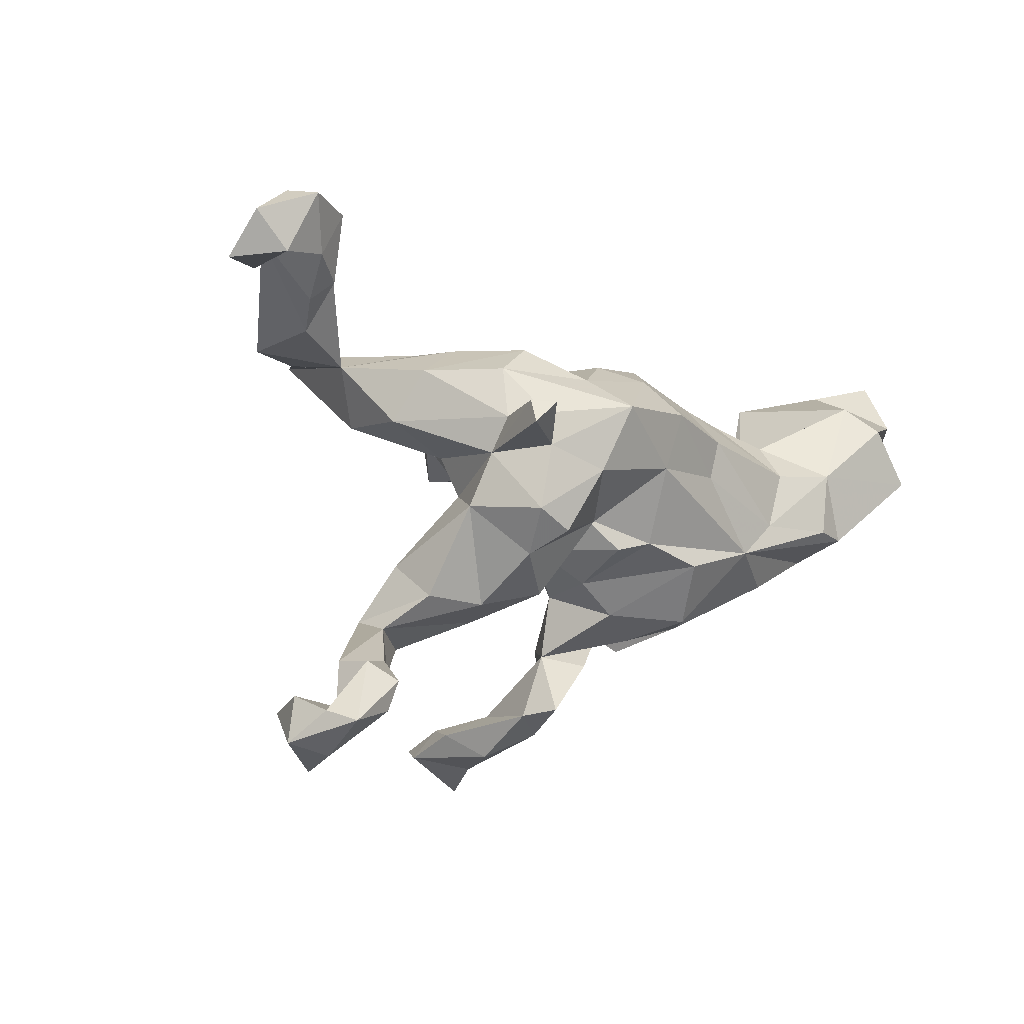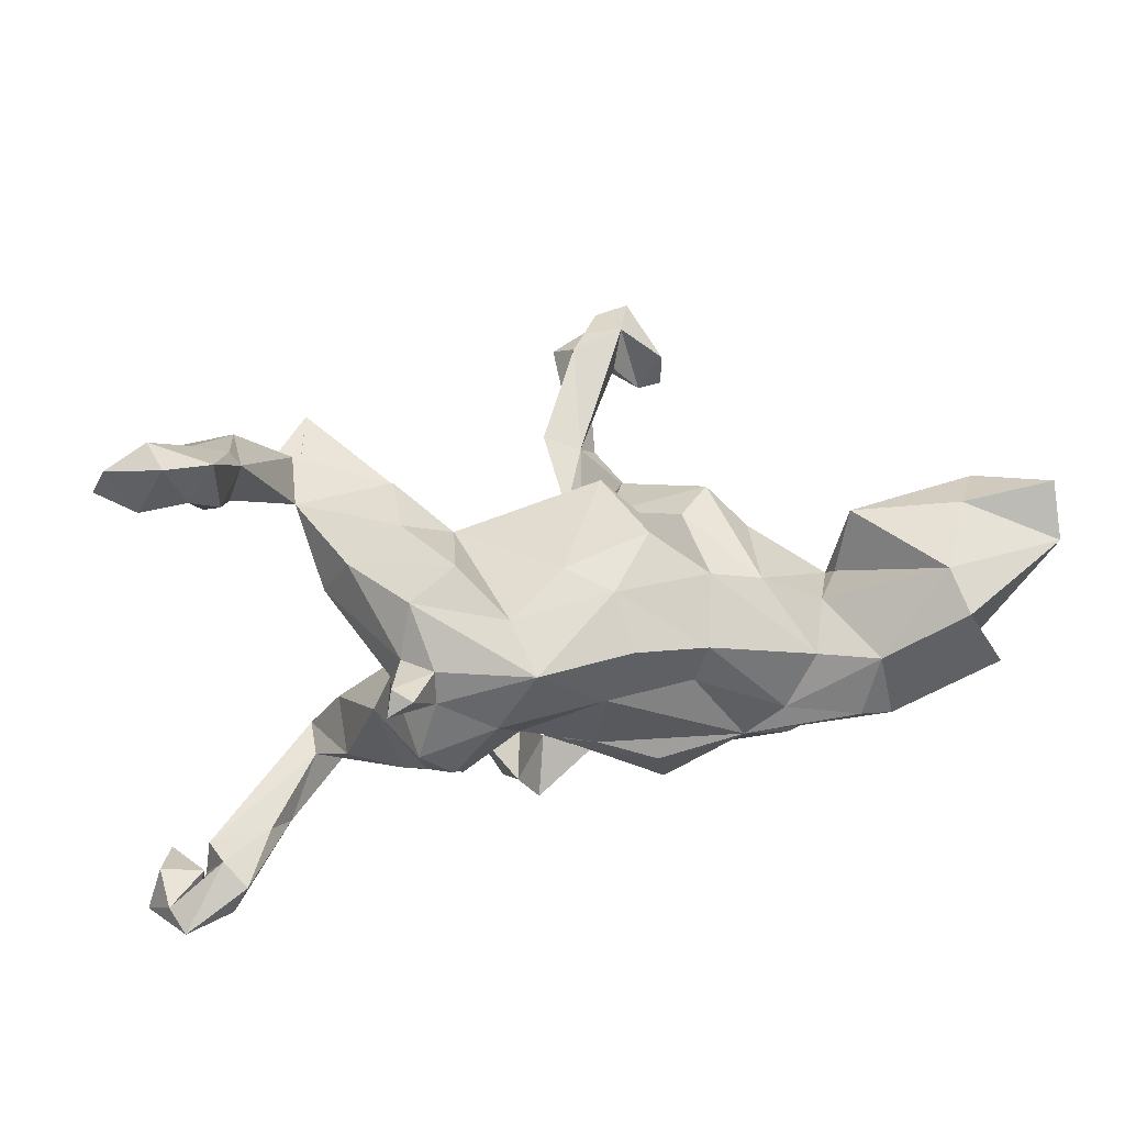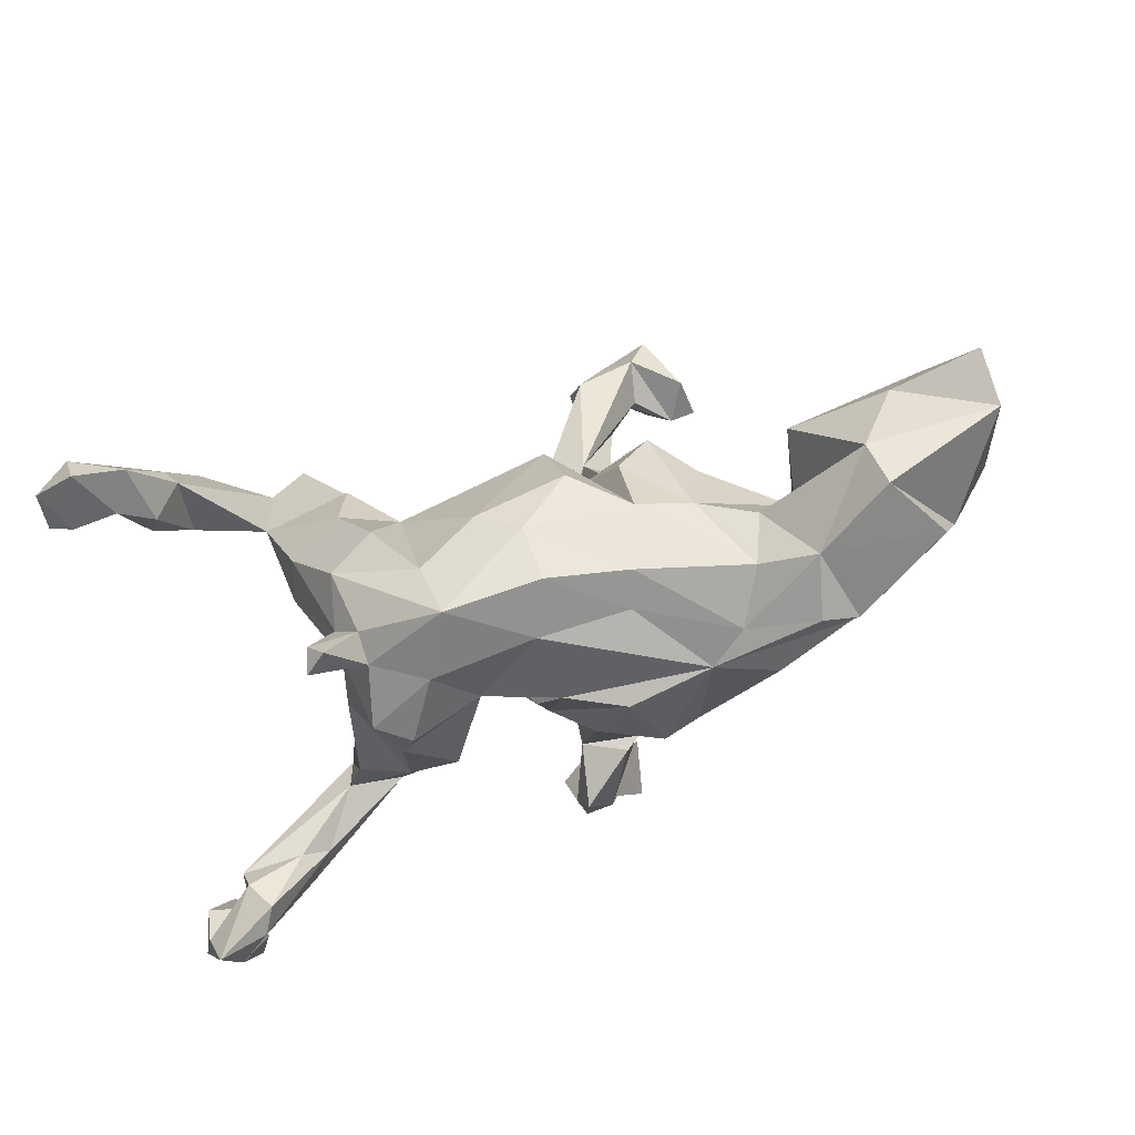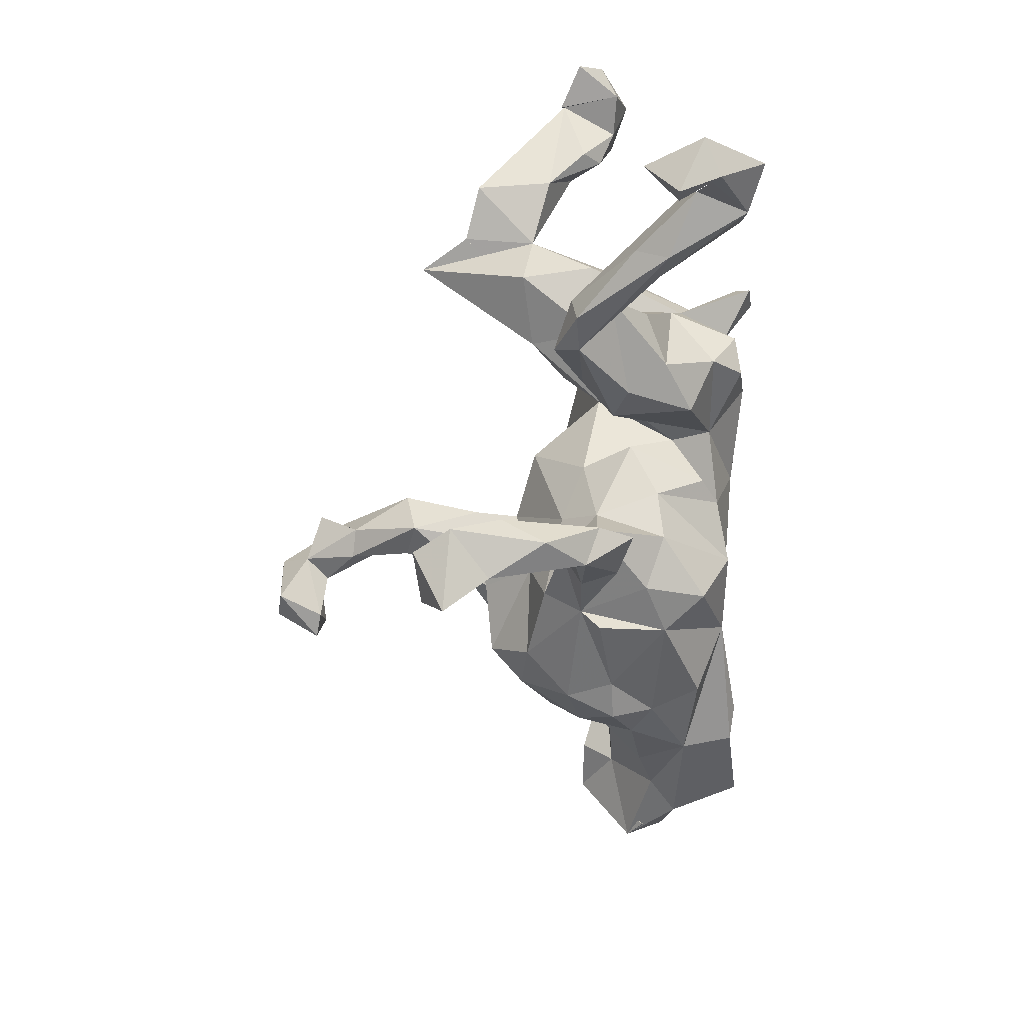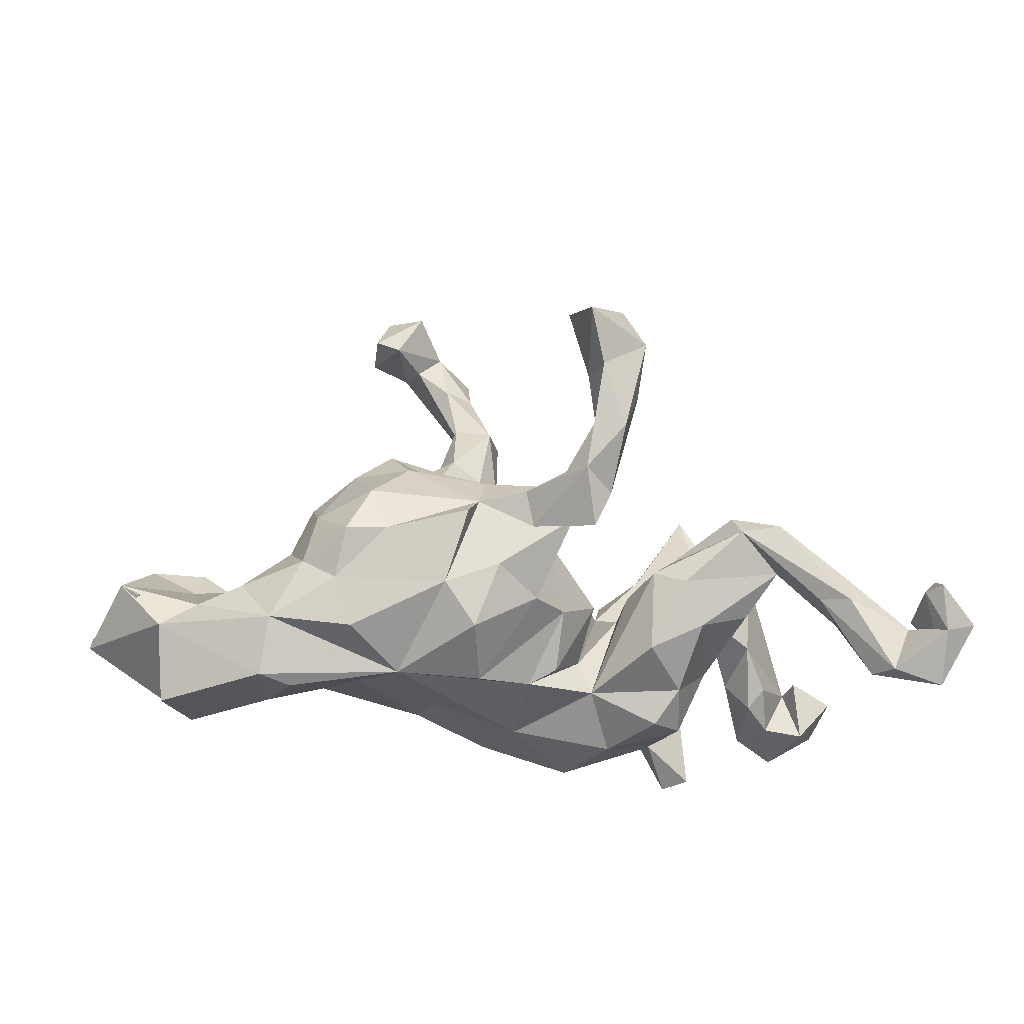
<metadata>
{"format":"obj","ext":"obj","renderer":"f3d","projection":"perspective","resolution":1024,"background":"white","views":[{"elev":2.2,"azim":137.7,"up":"+Y"},{"elev":42.7,"azim":168.0,"up":"+Y"},{"elev":-64.7,"azim":-160.0,"up":"+Z"},{"elev":-67.8,"azim":92.0,"up":"+Y"},{"elev":-29.6,"azim":-9.9,"up":"+Z"}]}
</metadata>
<code>
v 0.749 0.4935 -0.03585
v 0.6816 0.4546 0.04387
v 0.7715 0.4157 0.01174
v 0.7064 0.4248 -0.06192
v 0.6292 0.4241 -0.05364
v 0.6606 0.5217 -0.08526
v 0.6781 0.5286 -0.02356
v 0.5839 0.4912 -0.05165
v 0.6924 0.4032 0.05045
v 0.6107 0.4716 0.02328
v 0.6079 0.353 0.008175
v 0.5808 0.3806 -0.02415
v 0.5552 0.4319 0.04543
v 0.563 0.3031 0.07966
v 0.756 -0.3092 -0.2275
v 0.7923 -0.3637 -0.1744
v 0.5397 0.4096 0.03542
v 0.763 -0.2929 -0.153
v 0.5663 0.2705 0.2197
v 0.7345 -0.3221 -0.2795
v 0.6901 -0.3146 -0.1532
v 0.656 -0.24 -0.2055
v 0.3742 0.1469 -0.3027
v 0.6499 -0.3179 -0.2511
v 0.3328 0.1789 -0.309
v 0.7304 -0.3879 -0.1999
v 0.5413 0.3612 0.1737
v 0.715 -0.3597 -0.1861
v 0.4477 0.2634 0.2139
v 0.4305 0.1469 0.004097
v 0.3933 0.236 -0.03617
v 0.622 -0.2723 -0.2438
v 0.4568 0.243 0.1174
v 0.3344 0.1553 -0.1887
v 0.7395 -0.3314 -0.07352
v 0.3623 0.1827 -0.277
v 0.6869 -0.3085 -0.1643
v 0.3487 0.09295 -0.1633
v 0.6932 -0.3931 -0.1283
v 0.7165 -0.4237 -0.1277
v 0.6747 -0.2432 -0.155
v 0.2295 0.2729 -0.1162
v 0.3108 0.2387 -0.1499
v 0.4696 0.2478 0.2486
v 0.287 0.162 -0.234
v 0.2893 0.1075 -0.2507
v 0.3787 0.001272 -0.1399
v 0.1334 0.1733 -0.29
v 0.2941 0.2669 0.109
v 0.2088 0.2175 0.02384
v 0.4711 -0.2065 0.05161
v 0.3234 0.000418 -0.2607
v 0.4099 0.2452 0.3374
v 0.5681 -0.2516 -0.1396
v 0.4195 0.1344 0.1378
v 0.2988 0.272 -0.003055
v 0.3174 0.0134 -0.0392
v 0.4225 -0.108 0.008372
v 0.5309 -0.2806 -0.102
v 0.4244 -0.1535 -0.08569
v 0.473 -0.2129 -0.01899
v 0.3195 0.08095 0.005713
v 0.5757 -0.3206 -0.1162
v 0.5822 -0.2915 -0.0593
v 0.1589 0.2192 -0.2023
v 0.3066 -0.08059 -0.2134
v 0.2676 -0.04018 -0.2686
v 0.1972 0.06248 -0.282
v 0.2839 0.1329 0.1241
v 0.2053 0.1513 0.06404
v 0.05809 0.245 -0.1274
v 0.1804 0.0716 -0.002269
v 0.4622 -0.2862 0.0444
v -0.03083 0.158 -0.2537
v 0.1874 0.1162 -0.02529
v 0.3866 -0.226 0.08539
v 0.1477 -0.02945 -0.2091
v 0.334 -0.1727 -0.1188
v 0.01452 0.06318 -0.2586
v 0.238 -0.1563 -0.1649
v 0.204 -0.01583 -0.04582
v 0.2956 -0.2103 -0.04723
v 0.3957 -0.2594 0.0412
v 0.1265 -0.01003 -0.1392
v 0.2888 -0.1263 0.03276
v 0.208 -0.09127 -0.03511
v 0.2411 -0.18 -0.02011
v -0.05425 0.2245 0.09343
v 0.07421 0.06722 0.1268
v 0.06907 -0.08363 -0.1919
v -0.1419 0.04304 -0.2221
v -0.01793 0.2183 -0.1711
v 0.09547 -0.06166 0.03404
v -0.09874 0.2388 -0.06594
v 0.1441 -0.08527 -0.05576
v 0.0225 0.1383 0.1219
v 0.01878 -0.07323 -0.2202
v -0.1934 0.1692 -0.1109
v 0.04601 -0.1828 0.01434
v -0.08205 -0.1179 -0.2377
v 0.07178 -0.149 -0.1021
v -0.2329 -0.1004 -0.2278
v -0.1763 0.1904 0.01828
v -0.1164 0.1158 0.2001
v 0.00879 -0.2102 -0.1094
v -0.0762 0.1354 0.1103
v -0.04104 0.03505 0.1661
v 0.06311 -0.2941 0.01732
v -0.02786 0.03152 0.2454
v -0.07562 0.07895 0.3473
v -0.01543 0.08903 0.3837
v 0.08391 -0.3855 -0.04438
v -0.1663 0.108 -0.2183
v -0.09127 -0.1145 0.1429
v -0.2316 0.1972 0.07137
v 0.1112 -0.4003 0.01593
v -0.3019 -0.05064 -0.2274
v 0.01855 -0.2913 0.08245
v 0.01524 -0.1232 0.0785
v -0.1088 -0.225 -0.1825
v 0.03089 -0.3882 0.05931
v -0.0697 -0.2661 -0.07271
v 0.08056 -0.4189 0.1532
v -0.3566 0.04256 -0.2062
v 0.05877 -0.4443 0.04237
v -0.1594 0.03023 0.2458
v -0.06761 -0.005252 0.2486
v -0.01491 -0.3143 -0.0175
v -0.2844 0.1358 -0.1043
v -0.2971 0.1291 0.03424
v -0.04593 0.00513 0.3681
v -0.11 -0.2716 0.05007
v -0.1669 -0.2454 -0.1077
v 0.1536 -0.4508 0.1882
v -0.07094 0.1379 0.5636
v -0.1114 0.0324 0.3871
v -0.03061 -0.3243 0.04861
v -0.1228 -0.02001 0.2819
v -0.1347 0.1578 0.583
v -0.1017 0.1661 0.527
v -0.07623 0.07788 0.4908
v 0.1128 -0.4543 0.2656
v -0.2402 0.08088 0.1691
v -0.09243 -0.224 0.1165
v 0.1222 -0.487 0.1111
v -0.133 -0.2982 0.01616
v 0.1605 -0.5033 0.2751
v -0.1401 0.08749 0.593
v -0.3297 0.01499 0.1054
v -0.1273 0.06118 0.4981
v -0.272 0.01026 0.2061
v 0.07548 -0.5269 0.2117
v -0.383 0.09392 -0.1316
v -0.4388 0.05465 -0.03032
v -0.5805 0.1722 -0.182
v -0.1482 -0.05516 0.2303
v -0.2315 -0.02412 0.2113
v 0.1188 -0.5034 0.3414
v -0.4276 -0.06602 -0.2554
v -0.4588 0.04061 -0.2377
v -0.1842 0.08633 0.555
v -0.2772 -0.2433 -0.005239
v -0.17 0.1445 0.6487
v -0.2317 -0.1886 0.1532
v -0.3298 -0.172 -0.1744
v -0.2284 0.161 0.6445
v 0.05989 -0.466 0.2204
v -0.1898 0.019 0.6444
v -0.3632 -0.1851 -0.08467
v 0.04289 -0.584 0.2911
v -0.2022 0.1587 0.5782
v 0.02017 -0.4932 0.3317
v -0.2578 -0.1117 0.2225
v -0.4309 0.03098 -0.006942
v -0.3055 -0.2299 0.07838
v -0.476 -0.1325 -0.1496
v -0.3265 -0.1197 0.1669
v -0.2784 0.09127 0.5646
v -0.2357 0.02223 0.5677
v -0.5988 0.1277 -0.2526
v -0.4647 0.1672 -0.005845
v -0.2511 0.06797 0.658
v -0.439 -0.06148 0.01979
v -0.4858 -0.08502 -0.2452
v -0.6437 0.1946 -0.05309
v -0.3976 -0.1477 0.05476
v -0.4017 -0.07263 0.1104
v -0.422 -0.1609 -0.04555
v -0.3505 -0.2371 -0.007012
v -0.2812 0.01971 0.5781
v -0.5285 -0.07802 -0.06379
v -0.5942 0.1043 0.04276
v -0.8034 0.1336 -0.1165
v -0.6591 0.02175 -0.2649
v -0.8031 0.2155 -0.05612
v -0.6064 -0.03637 -0.08906
v -0.6922 0.1726 0.03173
v -0.6111 0.0704 -0.0127
v -0.6755 -0.03404 -0.1346
v -0.6933 0.1157 0.04835
v -0.7523 0.003527 -0.04099
v -0.7169 -0.01886 -0.07098
f 170 152 147
f 145 147 152
f 158 170 147
f 167 152 170
f 142 158 147
f 172 170 158
f 142 172 158
f 167 170 172
f 73 64 51
f 41 51 64
f 76 73 51
f 63 64 73
f 147 145 134
f 116 134 145
f 142 147 134
f 125 145 152
f 123 152 167
f 61 51 41
f 54 61 41
f 61 54 59
f 32 59 54
f 83 61 59
f 63 83 59
f 82 61 83
f 134 116 123
f 108 123 116
f 142 134 123
f 125 116 145
f 123 125 152
f 121 125 123
f 142 123 167
f 112 116 125
f 112 108 116
f 121 123 108
f 118 121 108
f 128 108 112
f 128 112 125
f 137 125 121
f 137 128 125
f 54 41 22
f 37 22 41
f 32 54 22
f 150 136 131
f 138 131 136
f 141 150 131
f 110 136 150
f 127 131 138
f 126 138 136
f 111 141 131
f 148 150 141
f 109 111 131
f 140 141 111
f 127 109 131
f 110 111 109
f 107 110 109
f 29 27 17
f 13 17 27
f 33 29 17
f 44 27 29
f 10 13 27
f 8 17 13
f 2 10 27
f 19 2 27
f 7 10 2
f 8 13 10
f 50 44 29
f 19 27 44
f 33 19 44
f 14 2 19
f 24 63 59
f 73 83 63
f 202 197 195
f 185 195 197
f 193 202 195
f 200 197 202
f 193 195 185
f 181 185 197
f 201 200 202
f 193 201 202
f 198 200 201
f 192 197 200
f 161 110 150
f 148 161 150
f 171 110 161
f 126 136 110
f 155 185 181
f 154 155 181
f 193 185 155
f 192 200 198
f 181 192 198
f 192 181 197
f 130 143 115
f 104 115 143
f 129 130 115
f 149 143 130
f 115 106 103
f 98 103 106
f 129 115 103
f 104 106 115
f 107 106 104
f 151 104 143
f 149 151 143
f 126 104 151
f 157 126 151
f 110 104 126
f 110 107 104
f 12 17 8
f 8 7 6
f 1 6 7
f 5 8 6
f 10 7 8
f 157 138 126
f 140 111 110
f 1 7 2
f 3 1 2
f 4 6 1
f 58 51 60
f 61 60 51
f 47 58 60
f 173 156 157
f 138 157 156
f 177 173 157
f 114 156 173
f 42 50 56
f 49 56 50
f 177 157 151
f 149 177 151
f 199 193 180
f 155 180 193
f 194 199 180
f 201 193 199
f 55 33 53
f 44 53 33
f 69 55 53
f 30 33 55
f 31 33 30
f 62 55 69
f 50 69 53
f 56 33 31
f 72 62 69
f 30 55 62
f 70 72 69
f 57 62 72
f 70 69 50
f 75 72 70
f 50 72 75
f 50 75 70
f 119 89 107
f 96 107 89
f 114 119 107
f 93 89 119
f 114 107 127
f 109 127 107
f 156 114 127
f 156 127 138
f 164 114 173
f 144 114 164
f 177 164 173
f 31 43 42
f 65 42 43
f 56 31 42
f 34 43 31
f 65 50 42
f 72 50 88
f 71 88 50
f 89 72 88
f 96 89 88
f 93 72 89
f 76 51 58
f 14 33 17
f 142 167 172
f 83 73 76
f 85 83 76
f 85 76 58
f 165 176 102
f 184 102 176
f 133 165 102
f 169 176 165
f 169 165 133
f 162 169 133
f 120 133 102
f 91 102 117
f 159 117 102
f 120 102 100
f 97 100 102
f 79 97 102
f 77 97 79
f 91 79 102
f 169 162 189
f 175 189 162
f 188 169 189
f 146 162 133
f 101 97 90
f 84 90 97
f 68 77 79
f 84 97 77
f 171 140 110
f 190 179 168
f 148 168 179
f 182 190 168
f 178 179 190
f 135 148 141
f 171 179 178
f 182 178 190
f 166 171 178
f 161 179 171
f 139 140 171
f 135 141 140
f 163 182 168
f 163 168 148
f 161 148 179
f 139 148 135
f 139 135 140
f 166 178 182
f 163 166 182
f 163 171 166
f 163 139 171
f 139 163 148
f 64 37 41
f 63 37 64
f 35 16 18
f 15 18 16
f 21 35 18
f 40 16 35
f 21 18 15
f 28 21 15
f 39 35 21
f 28 39 21
f 40 35 39
f 26 40 39
f 28 22 37
f 37 63 24
f 32 24 59
f 32 22 20
f 15 20 22
f 24 32 20
f 26 24 20
f 26 16 40
f 20 15 16
f 22 28 15
f 20 16 26
f 26 39 28
f 28 24 26
f 24 28 37
f 201 196 198
f 174 198 196
f 199 196 201
f 174 181 198
f 154 181 174
f 154 174 153
f 129 153 174
f 155 154 153
f 130 129 174
f 124 153 129
f 149 130 174
f 98 129 103
f 92 98 94
f 88 94 98
f 183 149 174
f 71 94 88
f 96 88 98
f 92 94 71
f 96 98 106
f 118 108 99
f 105 99 108
f 144 118 99
f 87 85 86
f 81 86 85
f 77 87 86
f 83 85 87
f 57 81 85
f 77 86 81
f 58 47 57
f 38 57 47
f 58 57 85
f 184 160 159
f 117 159 160
f 102 184 159
f 194 160 184
f 199 184 176
f 124 117 160
f 188 176 169
f 113 91 117
f 191 176 188
f 74 79 91
f 113 74 91
f 48 79 74
f 92 48 74
f 68 79 48
f 46 68 48
f 175 186 189
f 188 189 186
f 177 186 175
f 183 188 186
f 52 68 46
f 45 46 48
f 65 43 48
f 45 48 43
f 92 65 48
f 132 175 162
f 25 46 45
f 34 45 43
f 36 45 34
f 23 46 25
f 36 25 45
f 38 36 34
f 23 25 36
f 38 23 36
f 46 23 38
f 175 132 164
f 144 164 132
f 177 175 164
f 146 132 162
f 113 117 124
f 153 124 160
f 183 191 188
f 196 176 191
f 67 77 68
f 95 101 90
f 100 97 101
f 95 90 84
f 52 67 68
f 66 77 67
f 78 60 61
f 82 78 61
f 47 60 78
f 87 82 83
f 80 78 82
f 80 82 87
f 66 78 80
f 77 80 87
f 137 121 118
f 132 137 118
f 78 66 47
f 52 47 66
f 77 66 80
f 132 108 128
f 122 108 132
f 137 132 128
f 38 47 52
f 67 52 66
f 122 105 108
f 120 105 122
f 133 120 122
f 100 105 120
f 133 122 132
f 146 133 132
f 100 101 105
f 99 105 101
f 81 84 77
f 38 52 46
f 95 99 101
f 93 95 84
f 144 132 118
f 93 99 95
f 119 99 93
f 119 144 99
f 96 106 107
f 29 49 50
f 33 56 49
f 4 5 6
f 12 8 5
f 2 5 4
f 3 4 1
f 29 33 49
f 14 17 12
f 11 14 12
f 5 11 12
f 2 14 11
f 2 11 5
f 9 2 4
f 44 50 53
f 65 92 71
f 191 174 196
f 71 50 65
f 187 177 149
f 183 187 149
f 186 177 187
f 183 186 187
f 113 98 92
f 74 113 92
f 124 98 113
f 191 183 174
f 124 129 98
f 160 155 153
f 180 155 160
f 194 180 160
f 184 199 194
f 19 33 14
f 3 9 4
f 3 2 9
f 84 72 93
f 30 34 31
f 119 114 144
f 38 30 62
f 72 84 81
f 57 72 81
f 38 34 30
f 38 62 57
f 199 176 196

</code>
